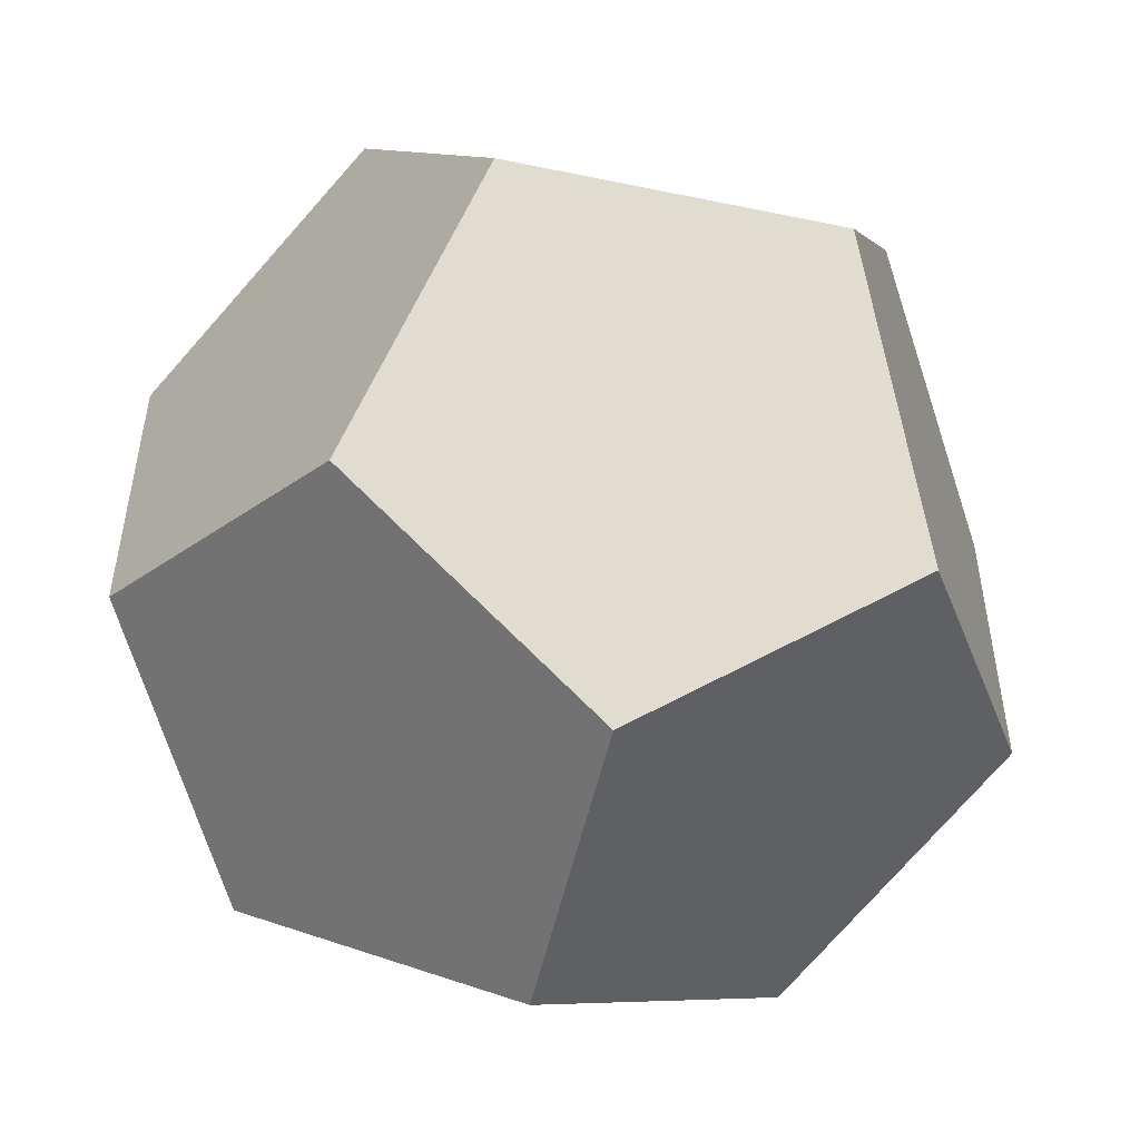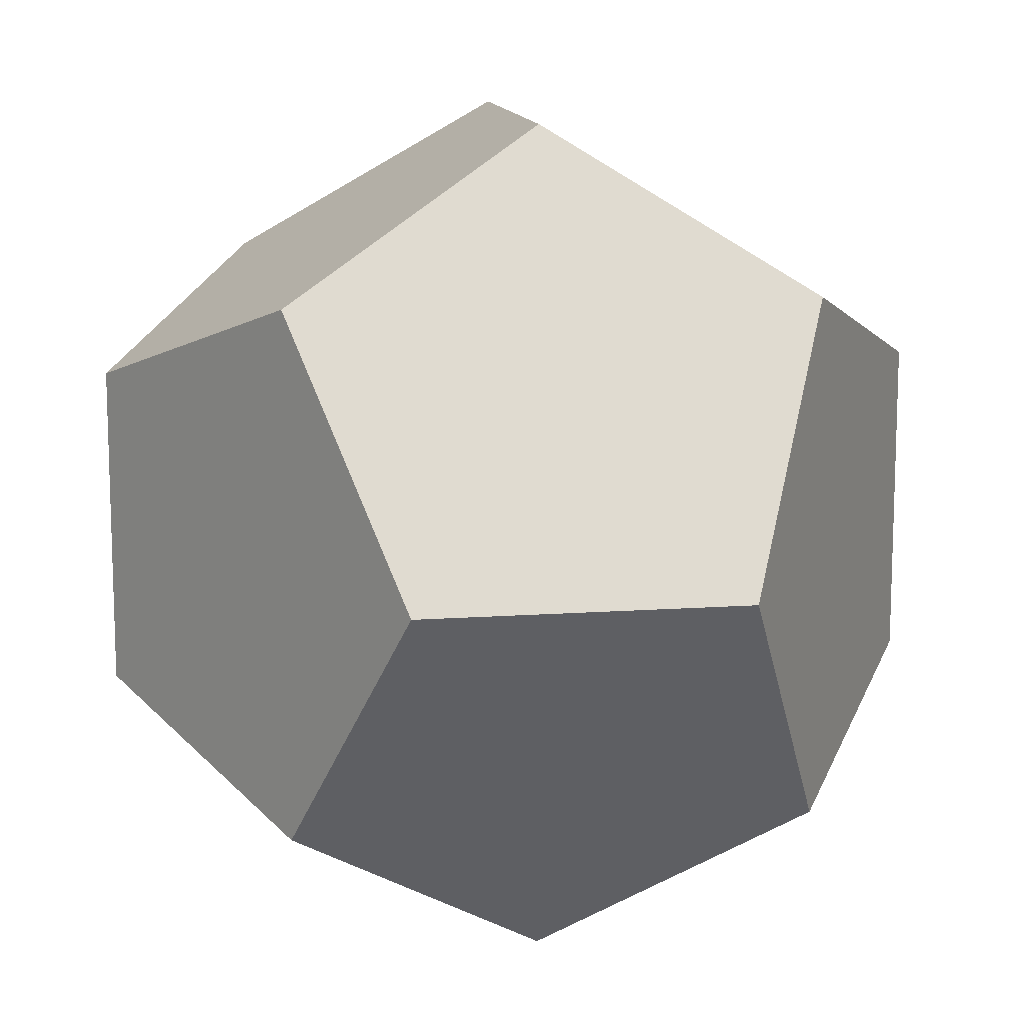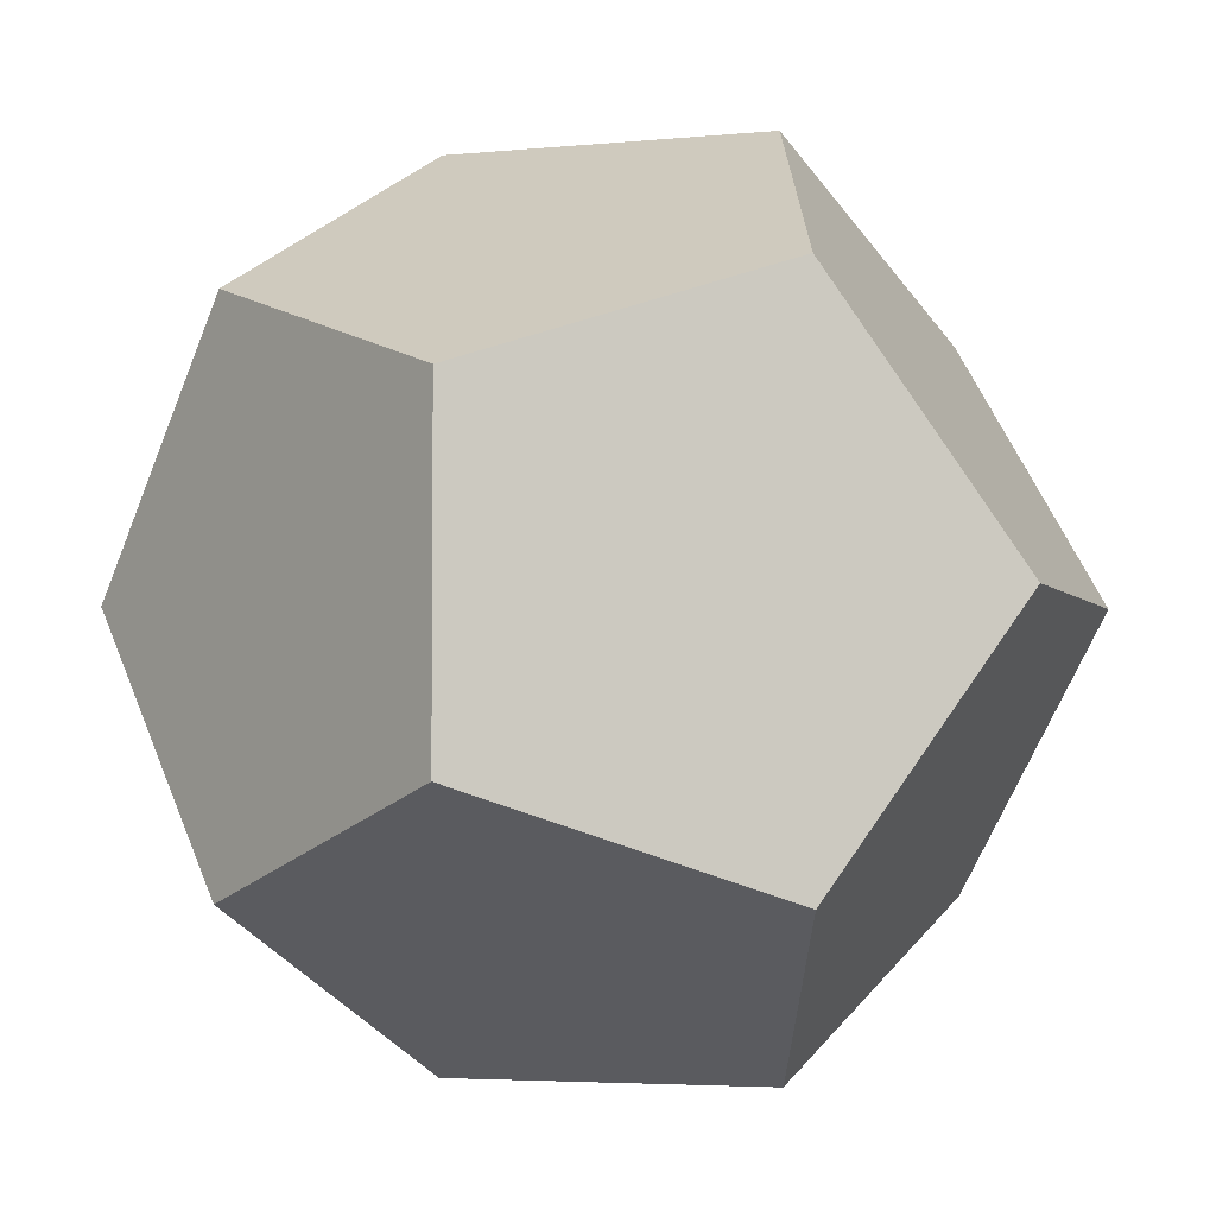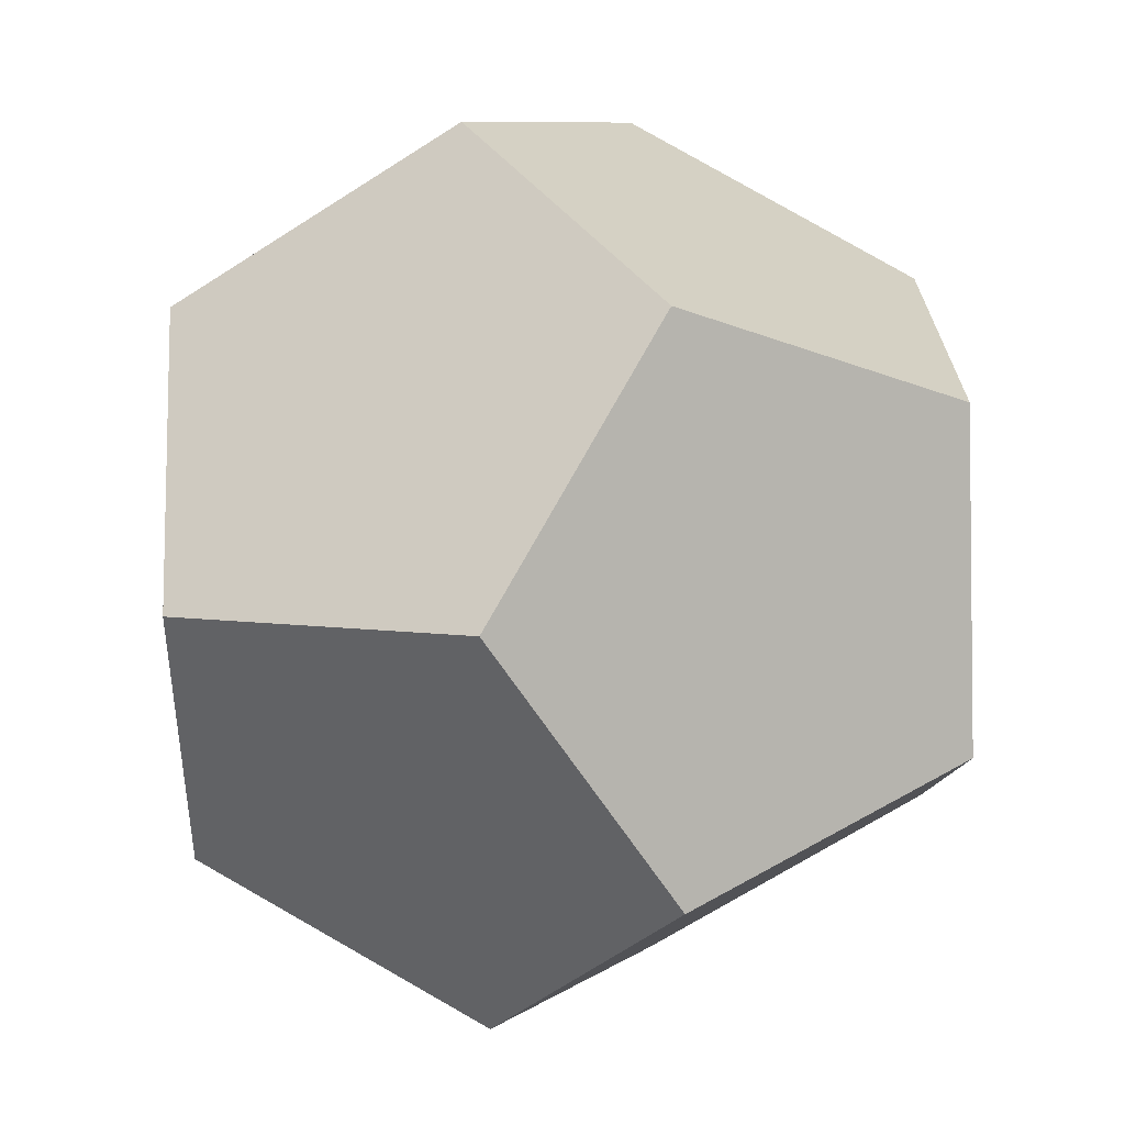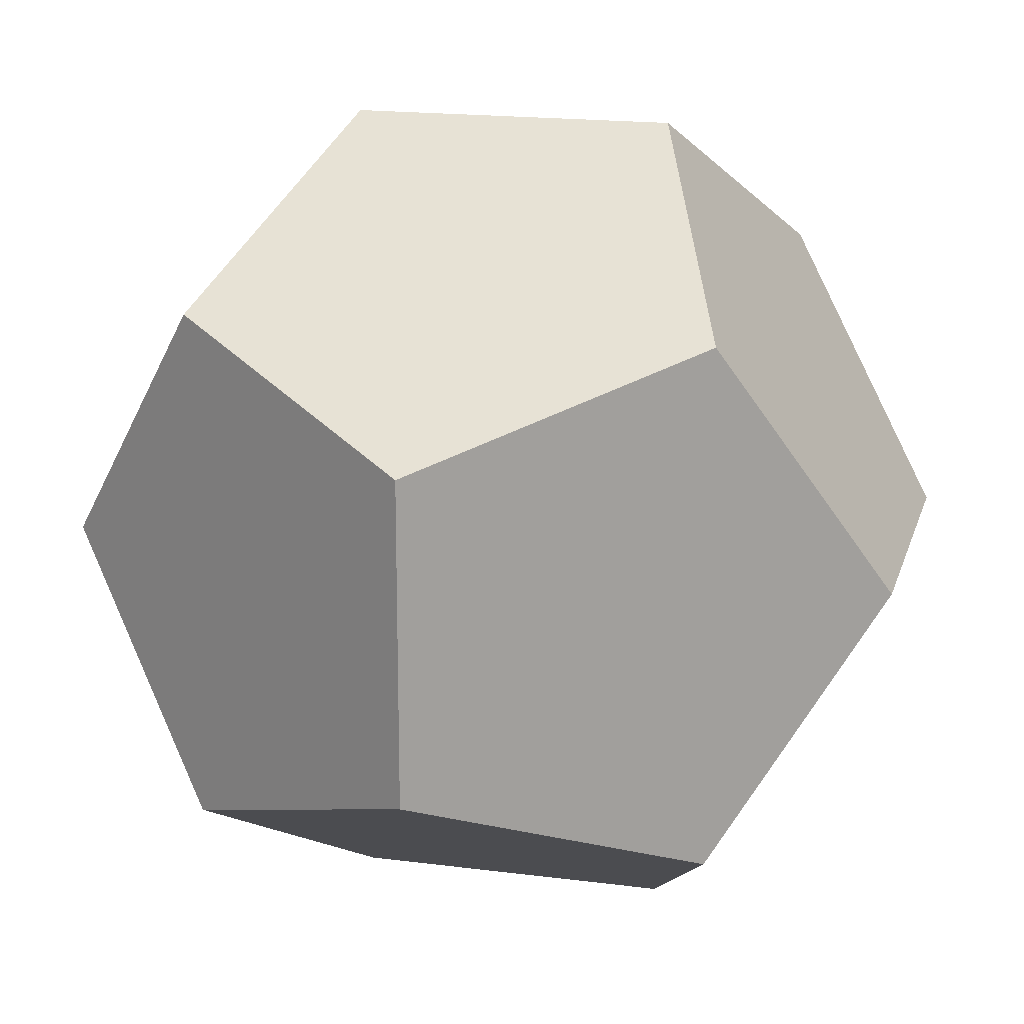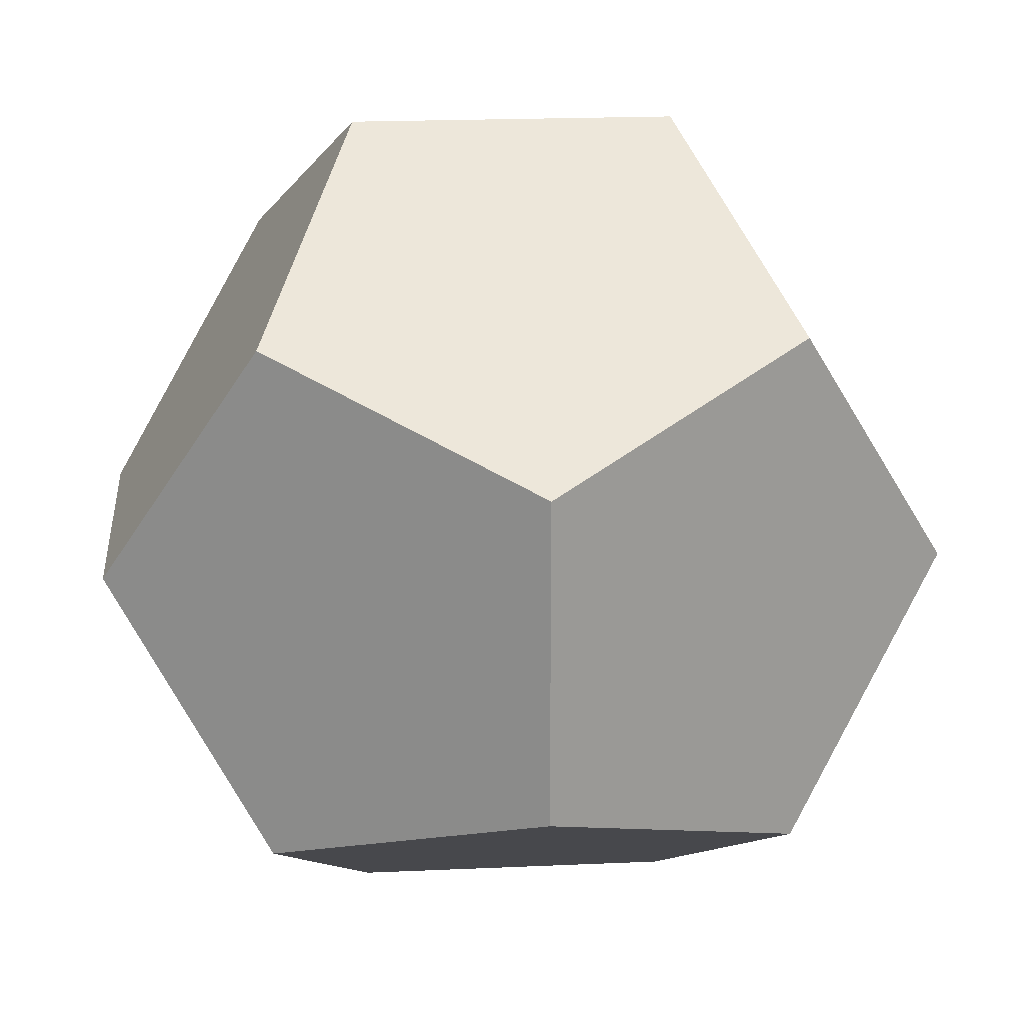
<metadata>
{"format":"obj","ext":"obj","renderer":"f3d","projection":"perspective","resolution":1024,"background":"white","views":[{"elev":-52.8,"azim":-102.6,"up":"+Z"},{"elev":12.7,"azim":80.7,"up":"+Z"},{"elev":-4.0,"azim":18.7,"up":"+Z"},{"elev":43.5,"azim":145.6,"up":"+Y"},{"elev":17.8,"azim":-165.6,"up":"+Z"},{"elev":19.8,"azim":85.2,"up":"+Y"}]}
</metadata>
<code>
g MODEL_DODECAHEDRON_PART_1_N3D
v 9.342 5.774 0
v 5.774 3.568 -5.774
v 3.568 9.342 -9.342
v 5.774 15.12 -5.774
v 9.342 12.91 0
v 5.774 15.12 5.774
v 3.568 9.342 9.342
v 5.774 3.568 5.774
v 0 0 3.568
v 0 0 -3.568
v -3.568 9.342 9.342
v -5.774 3.568 5.774
v -9.342 5.774 0
v -5.774 3.568 -5.774
v -3.568 9.342 -9.342
v -5.774 15.12 -5.774
v 0 18.68 -3.568
v 0 18.68 3.568
v -5.774 15.12 5.774
v -9.342 12.91 0
f 1 2 3 4 5
f 6 7 8 1 5
f 1 8 9 10 2
f 7 11 12 9 8
f 9 12 13 14 10
f 2 10 14 15 3
f 3 15 16 17 4
f 5 4 17 18 6
f 6 18 19 11 7
f 13 12 11 19 20
f 20 19 18 17 16
f 20 16 15 14 13

</code>
